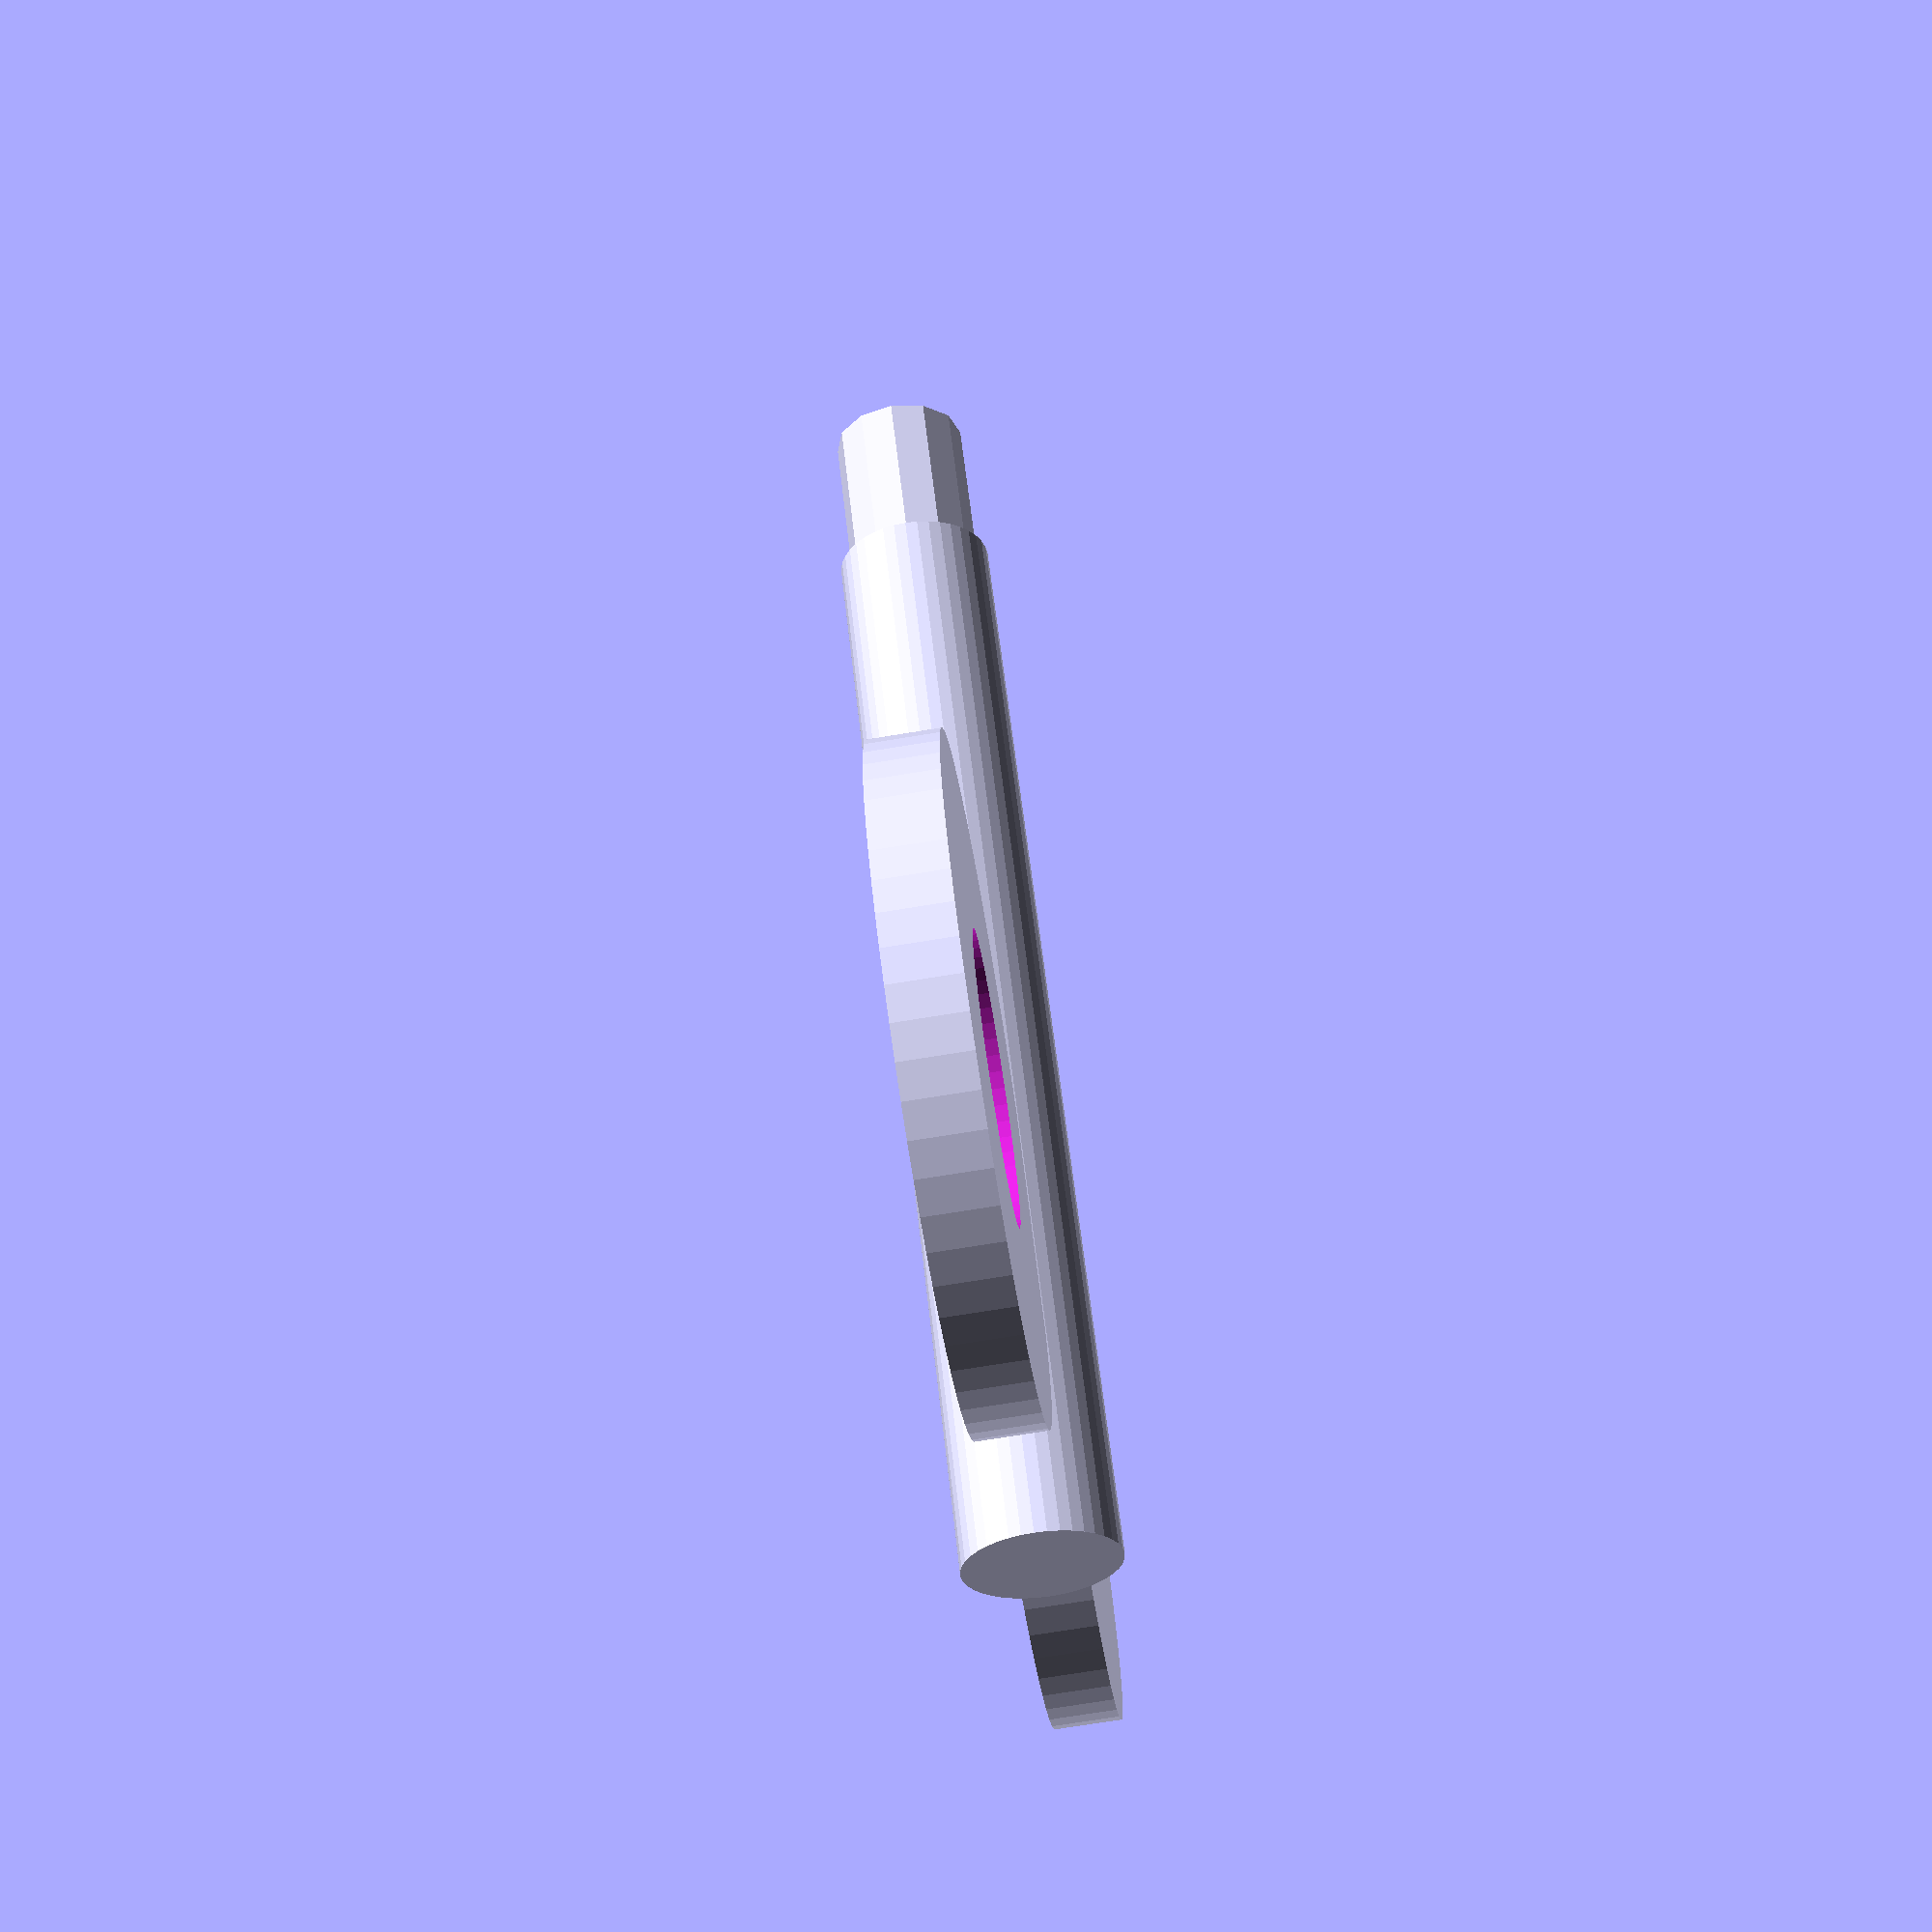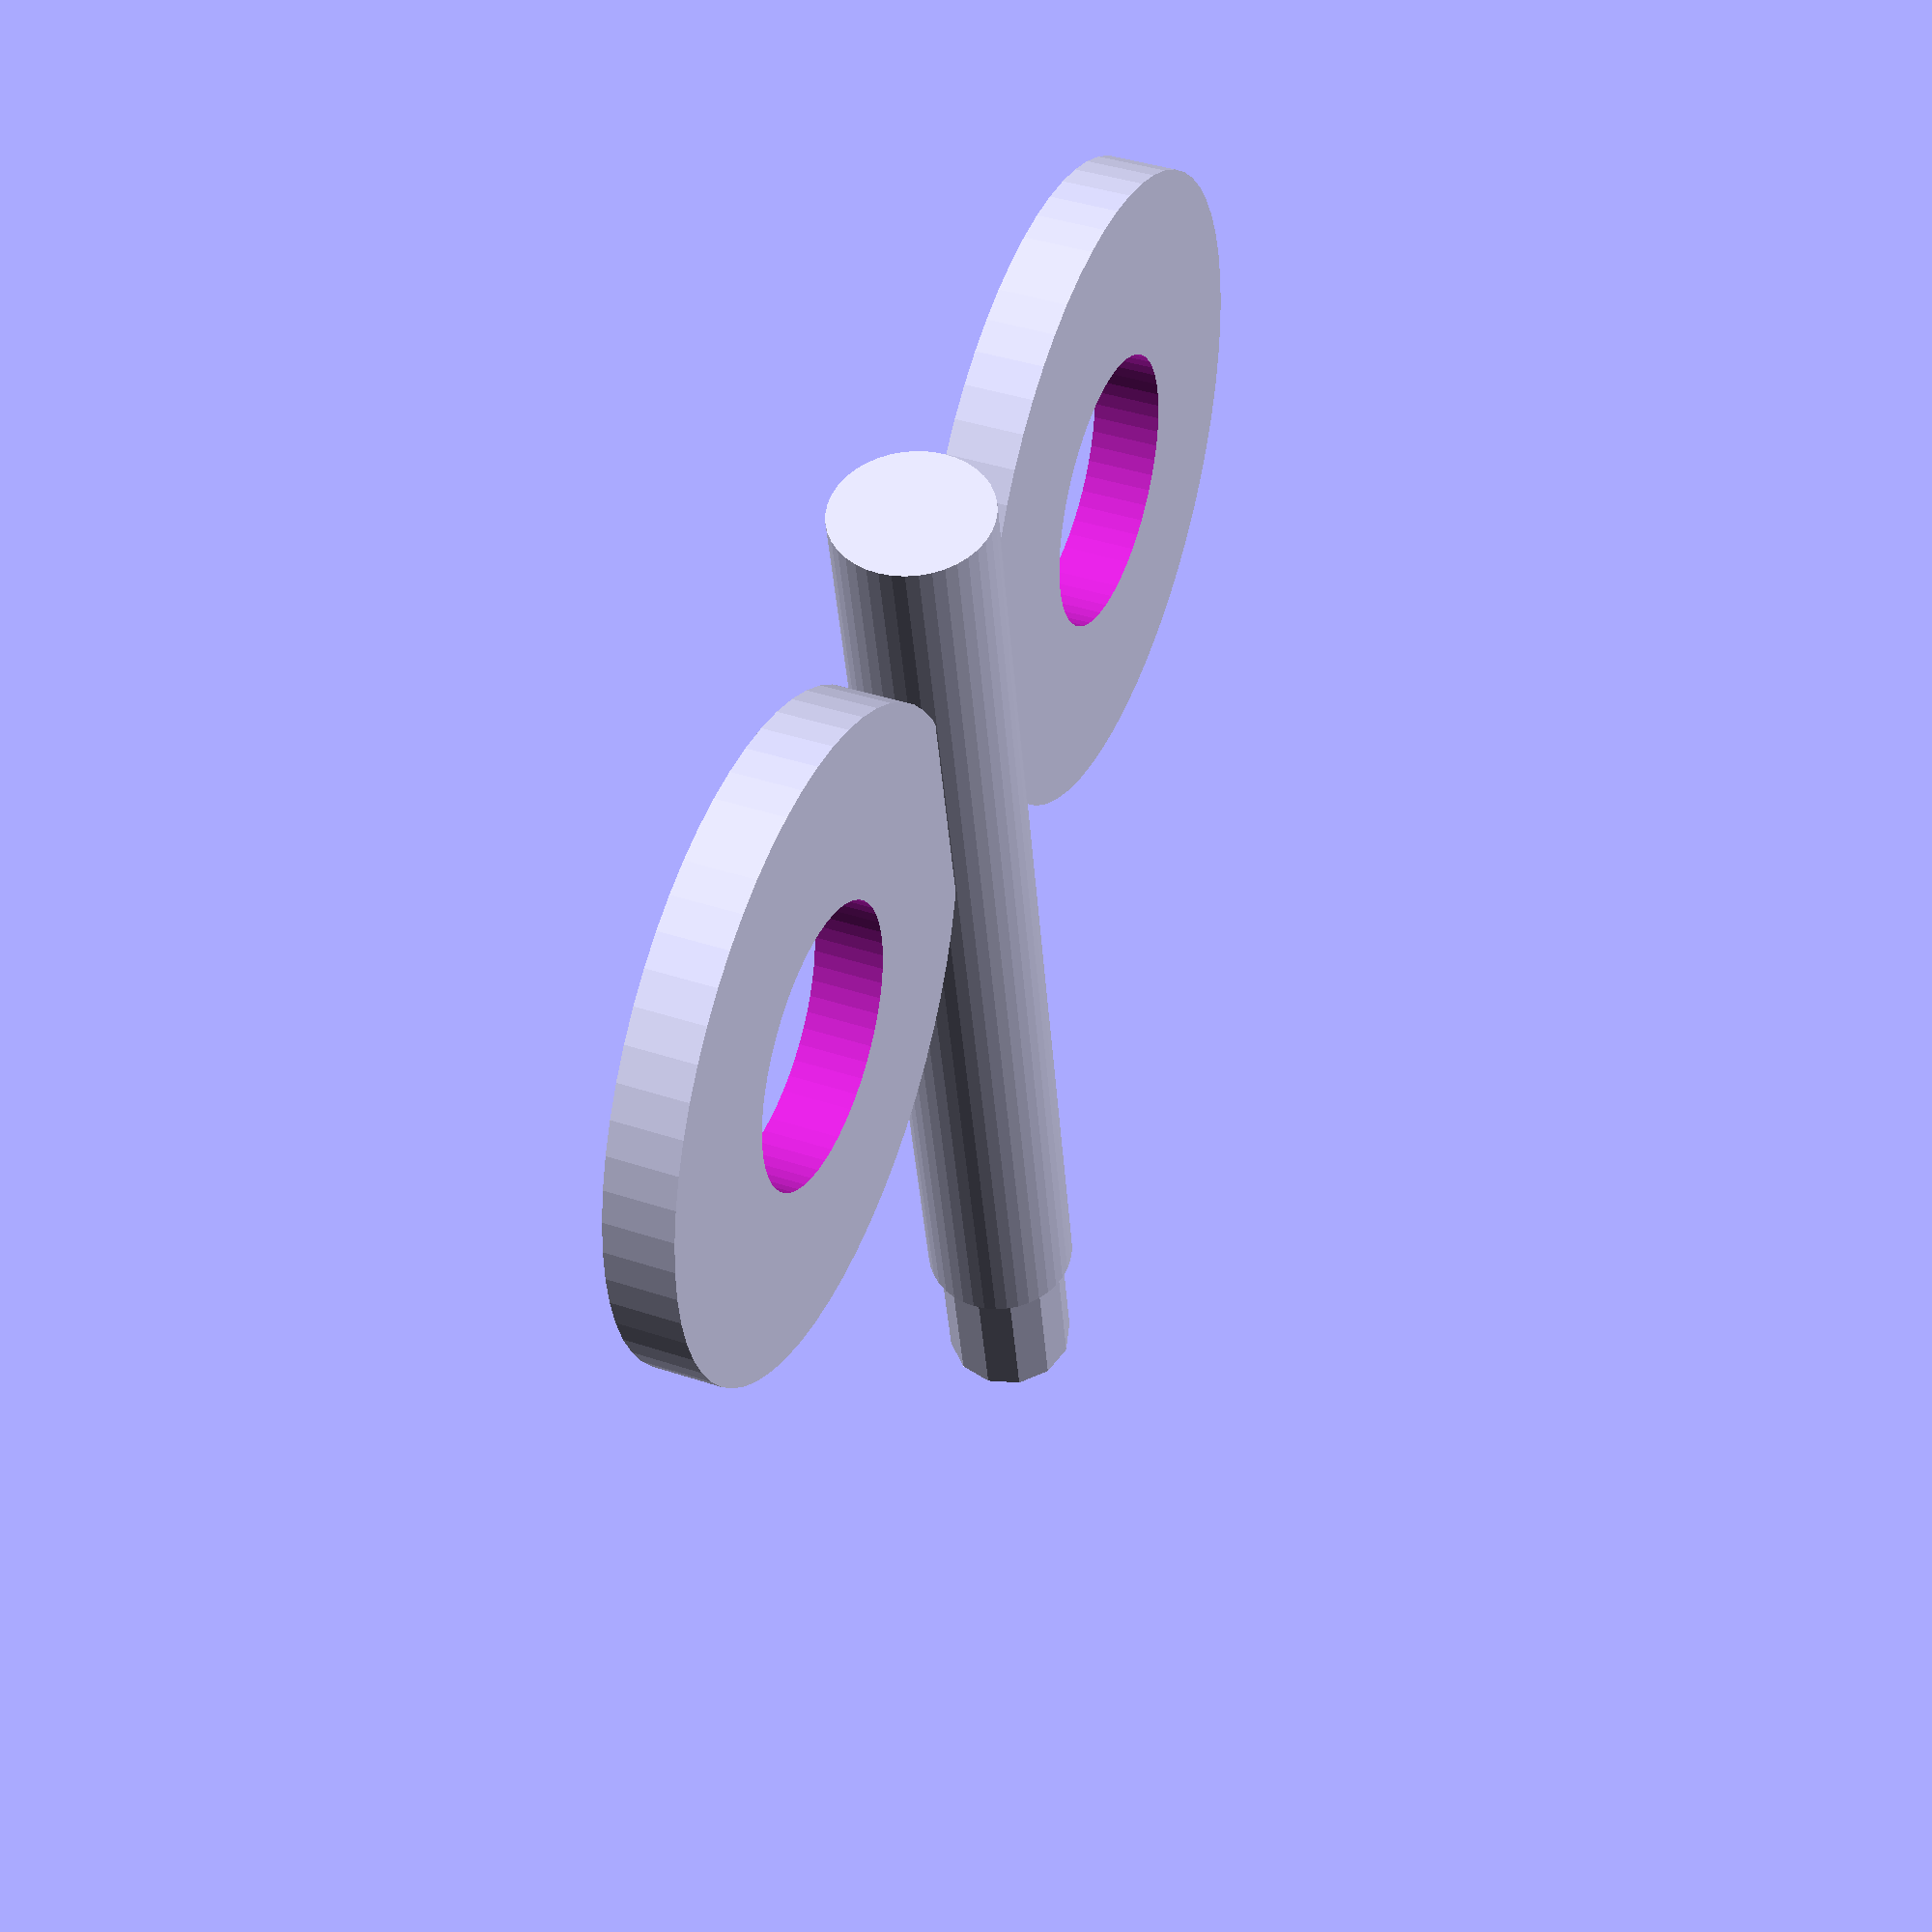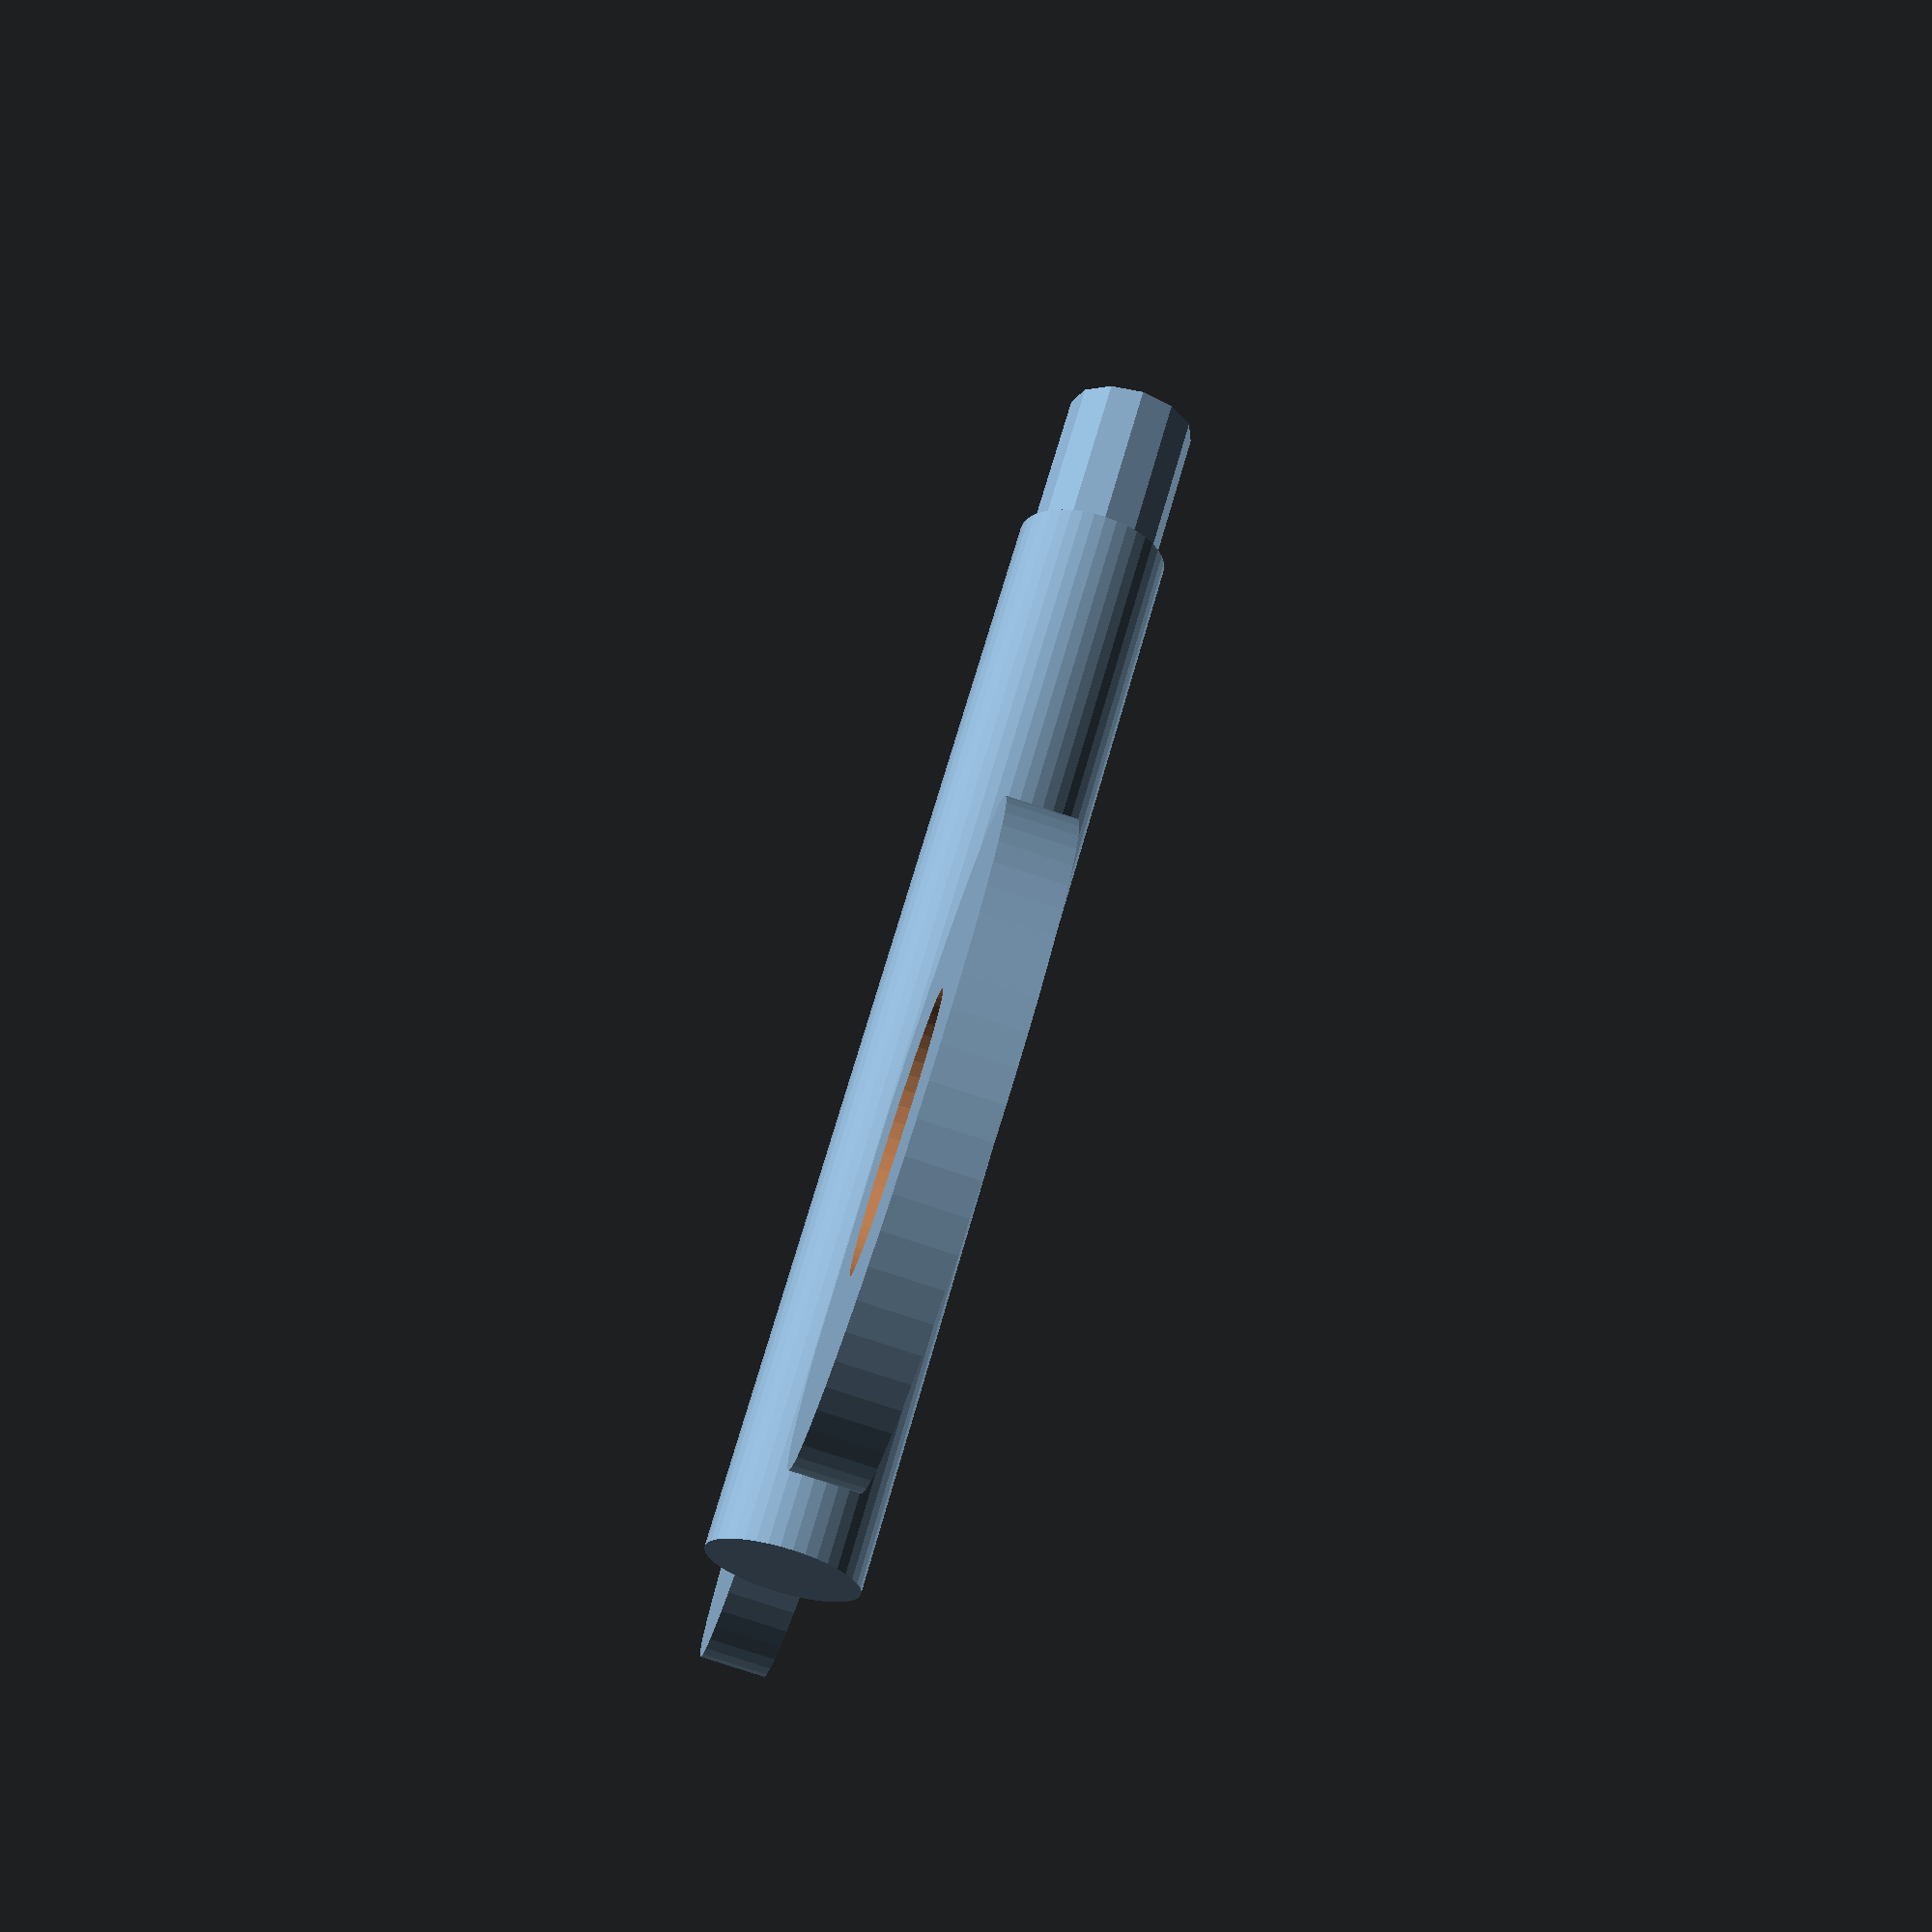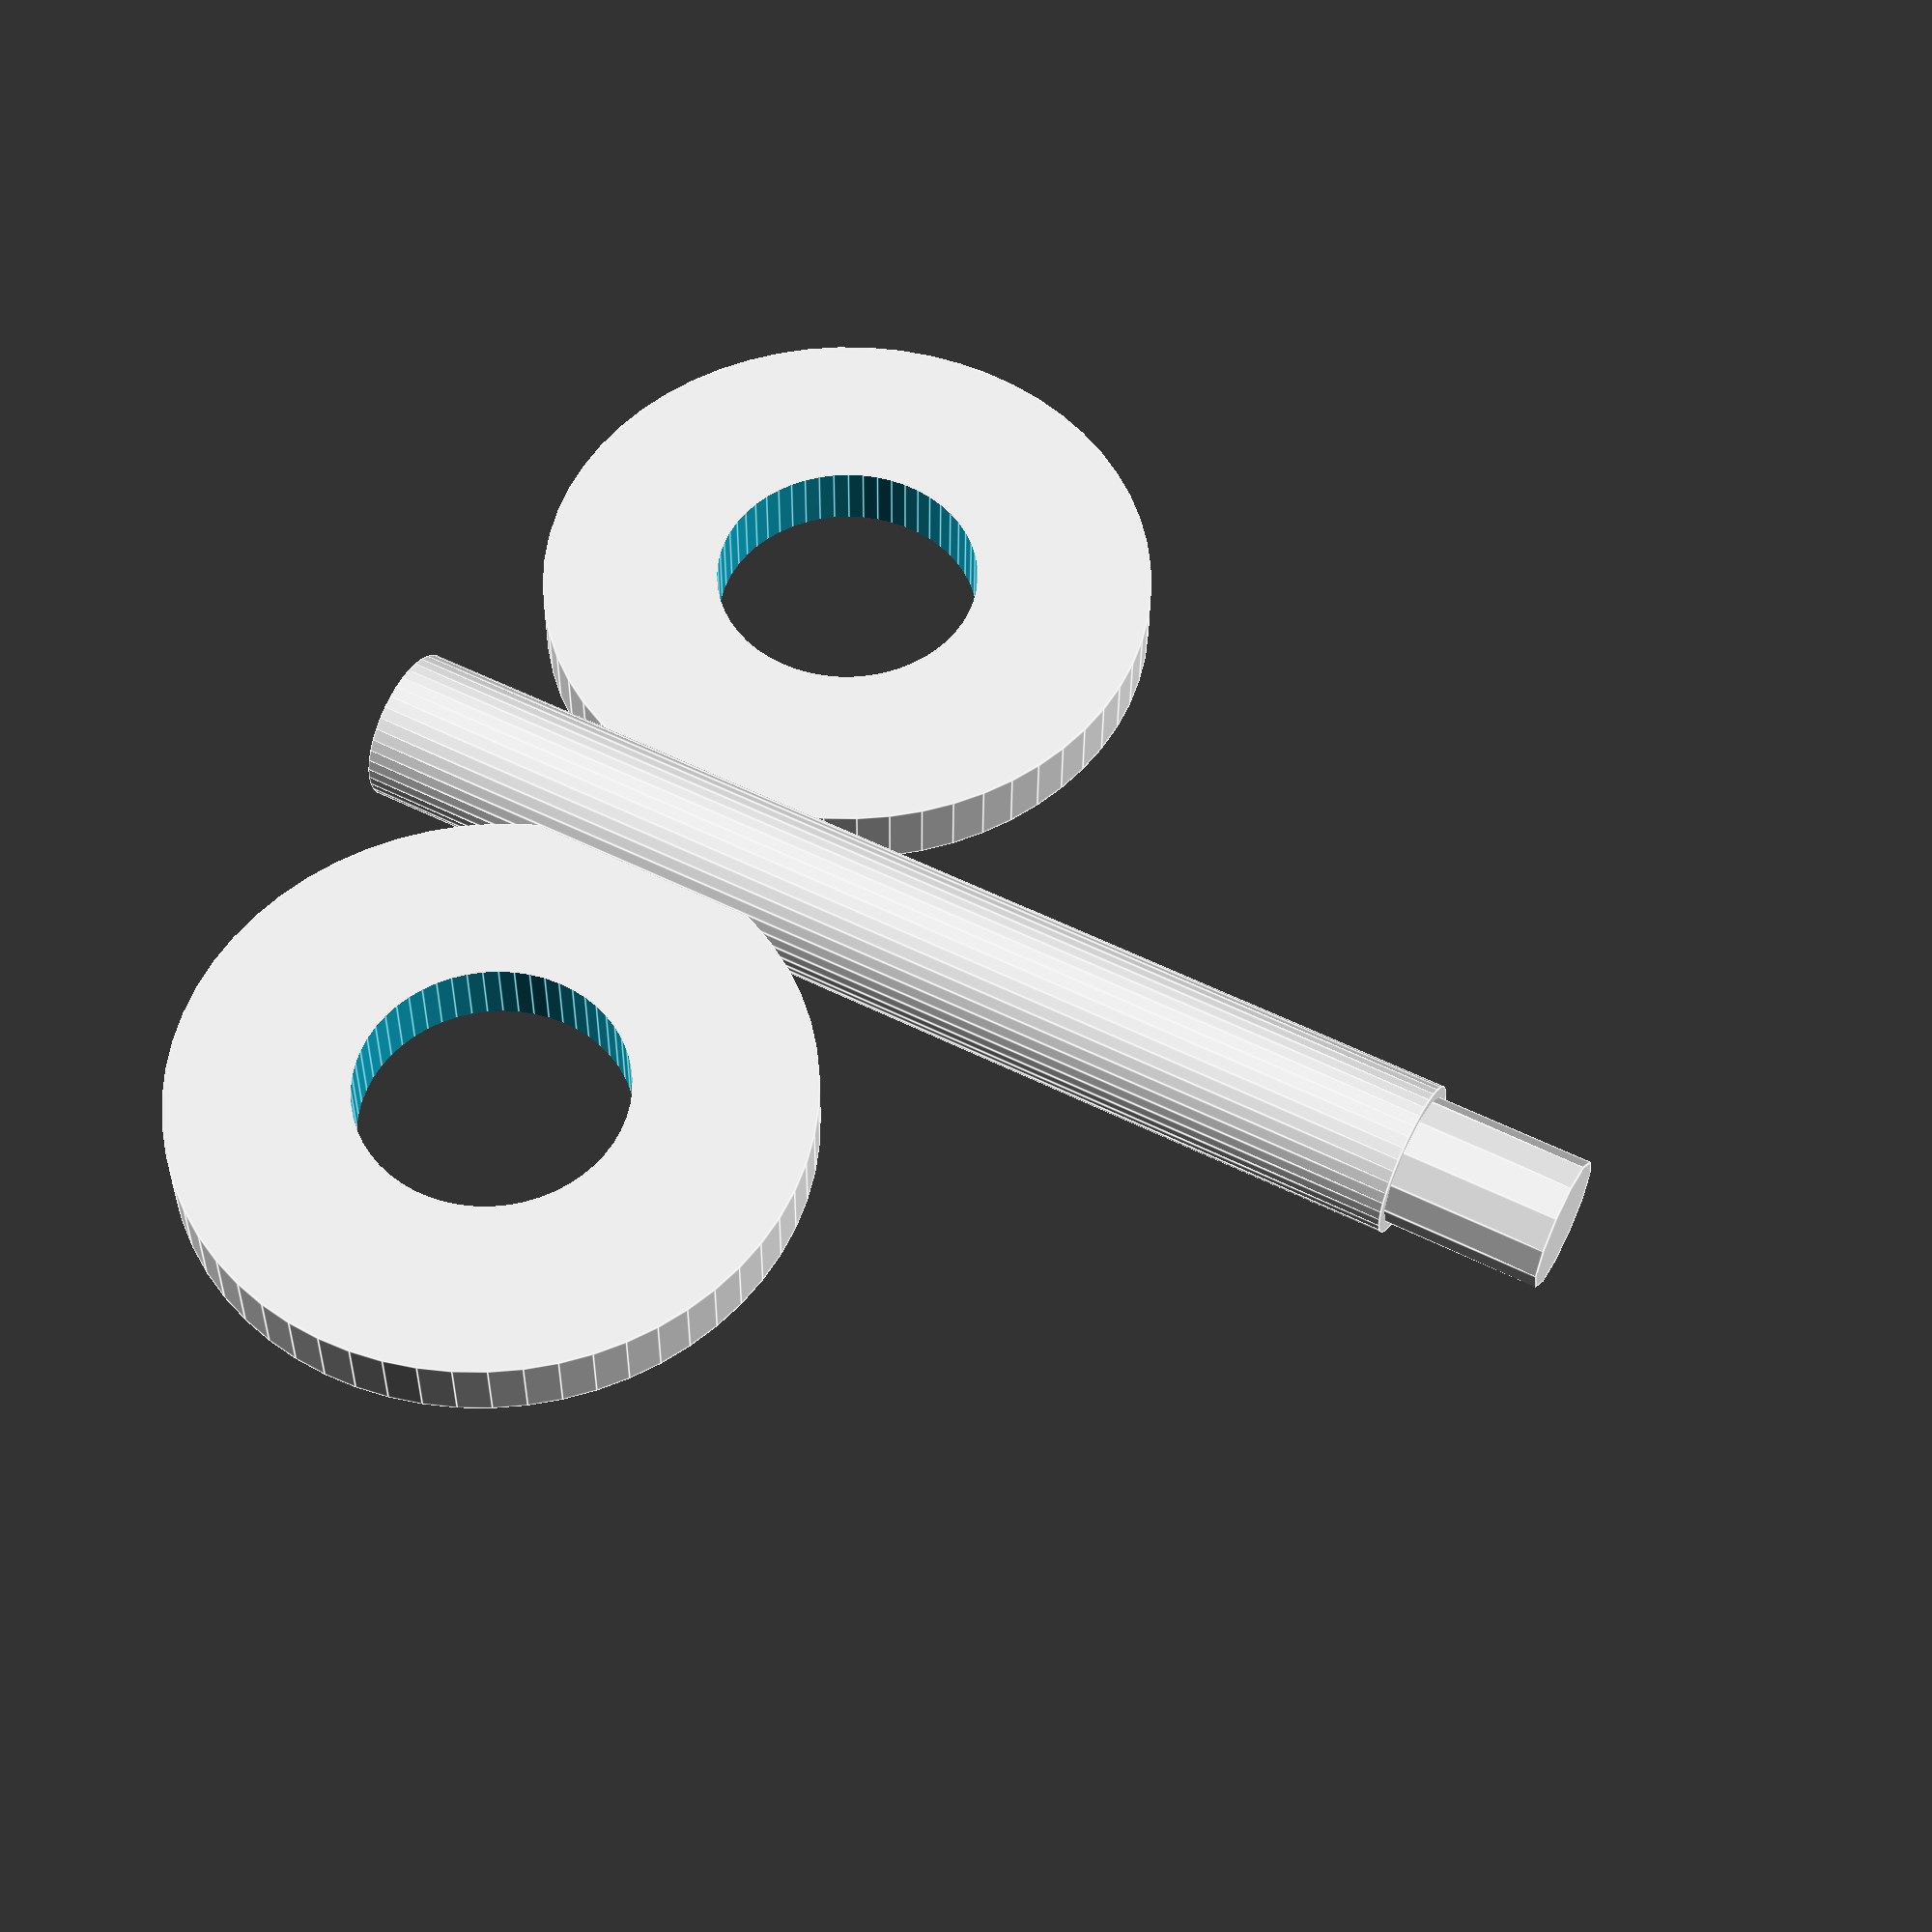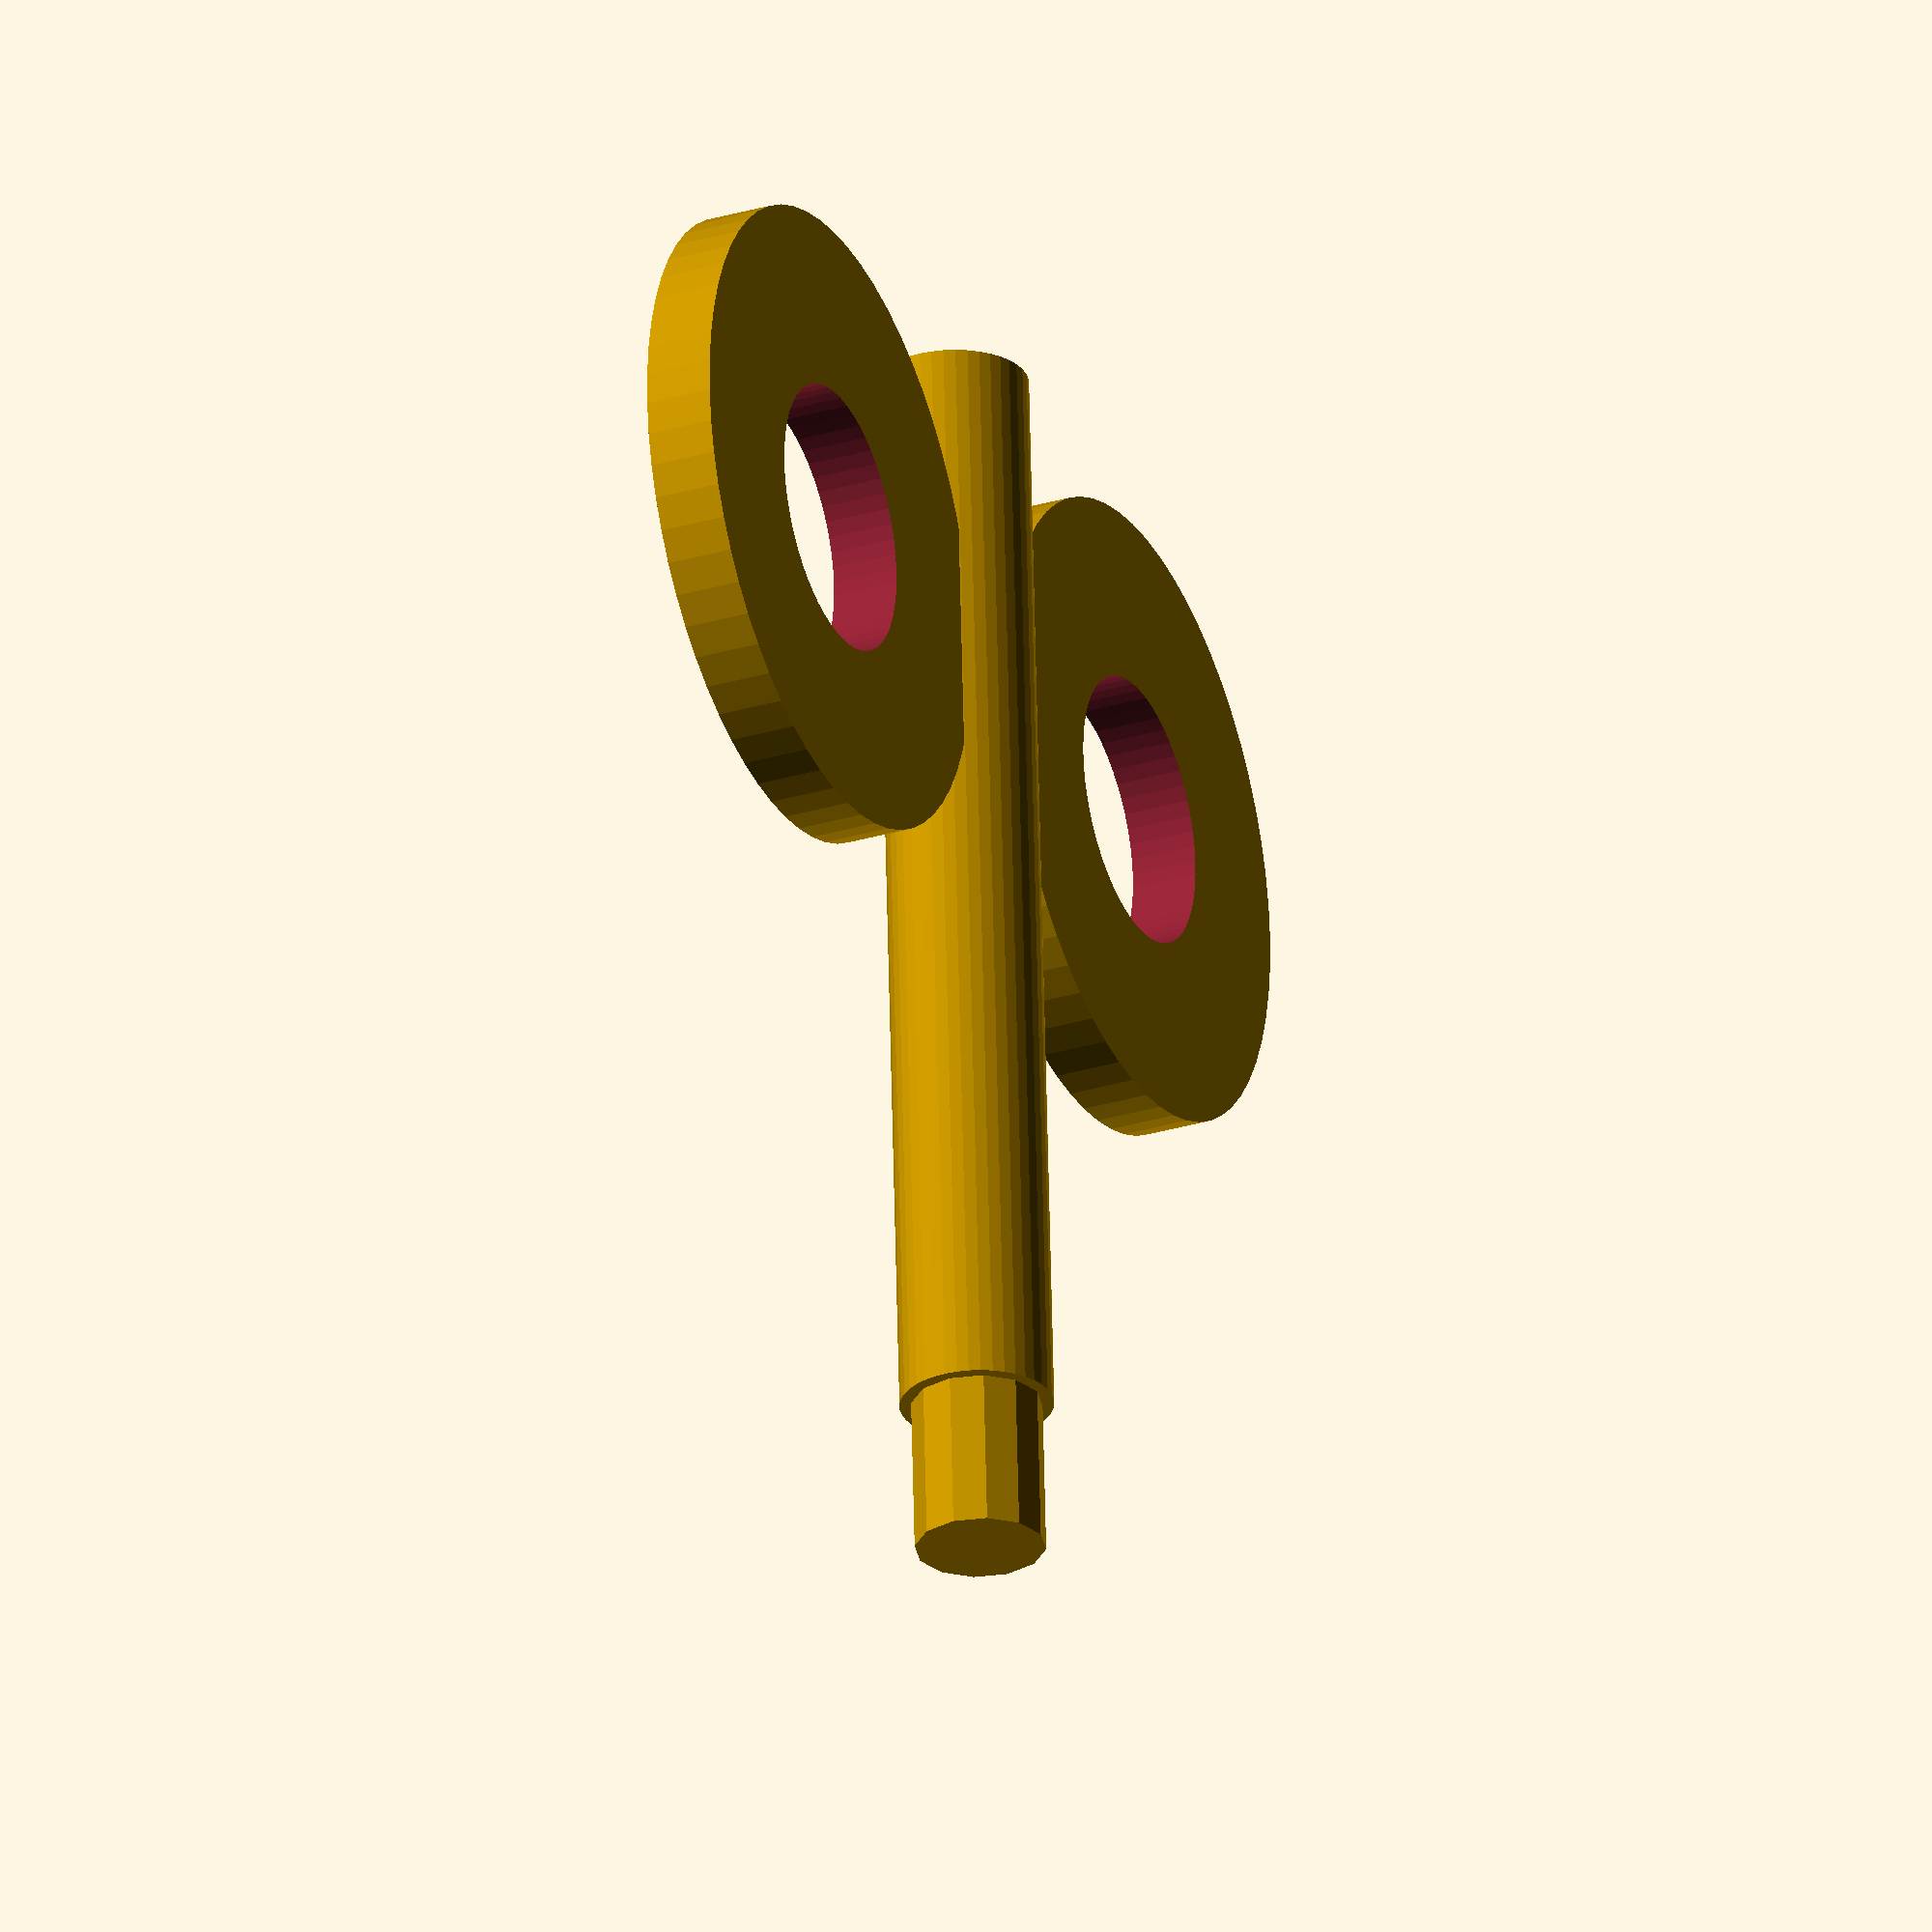
<openscad>
stick_radius = 1.7;
joint_diameter = 2.9;
handle_thickness = 1.5;
handle_radius = 7;
handle_polygon = 55;
handle_hole_radius = 3;
handle_x = 7;
handle_z = -handle_thickness/2;

module stick(){
    union(){
        rotate([0,90,0]){
            cylinder(h = 25, r = stick_radius, $fn = 40);
            cylinder(h = 28.5, d = joint_diameter, $fn = 12);
        }
    }
}

module handle(){
    for(y = [-8:16:8]){
        difference(){
            translate([handle_x, y, handle_z]){
                cylinder(h = handle_thickness, r = handle_radius, $fn = handle_polygon+5);
            }
            translate([handle_x, y, handle_z-0.75]){
                cylinder(h = handle_thickness+1.5, r = handle_hole_radius, $fn = handle_polygon);
            }
        }
    }
}

union(){
   stick();
   handle();
}

</openscad>
<views>
elev=253.2 azim=46.6 roll=260.8 proj=p view=wireframe
elev=139.4 azim=258.5 roll=247.8 proj=p view=wireframe
elev=81.9 azim=329.3 roll=71.9 proj=p view=wireframe
elev=214.9 azim=332.5 roll=0.6 proj=p view=edges
elev=29.4 azim=86.9 roll=294.2 proj=o view=solid
</views>
